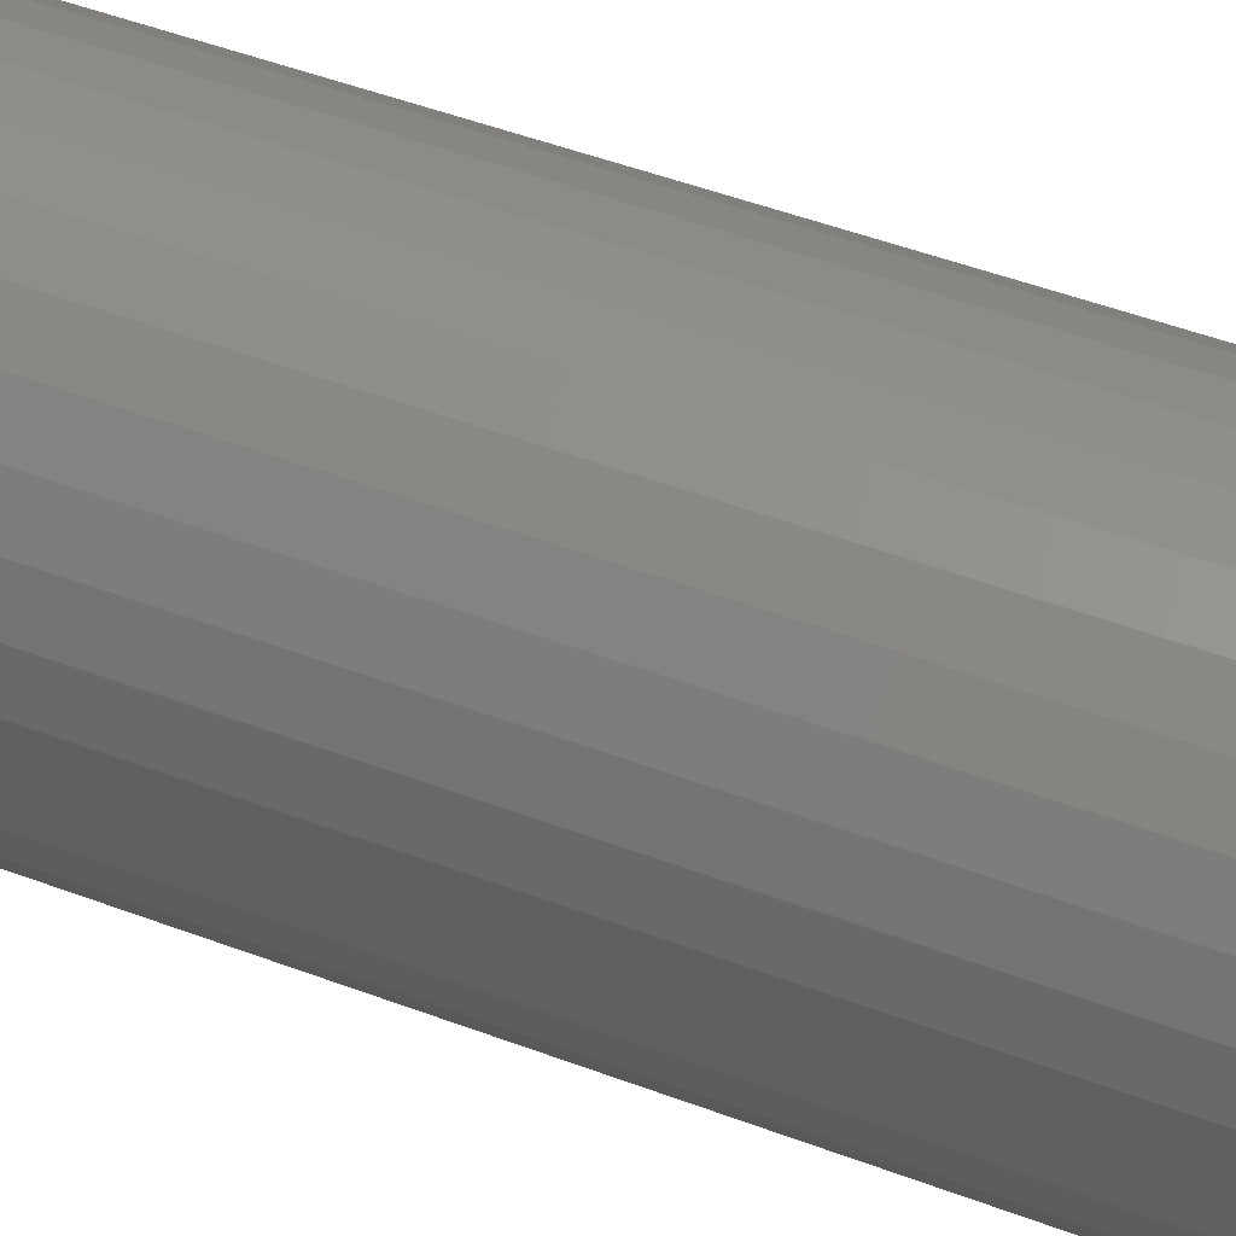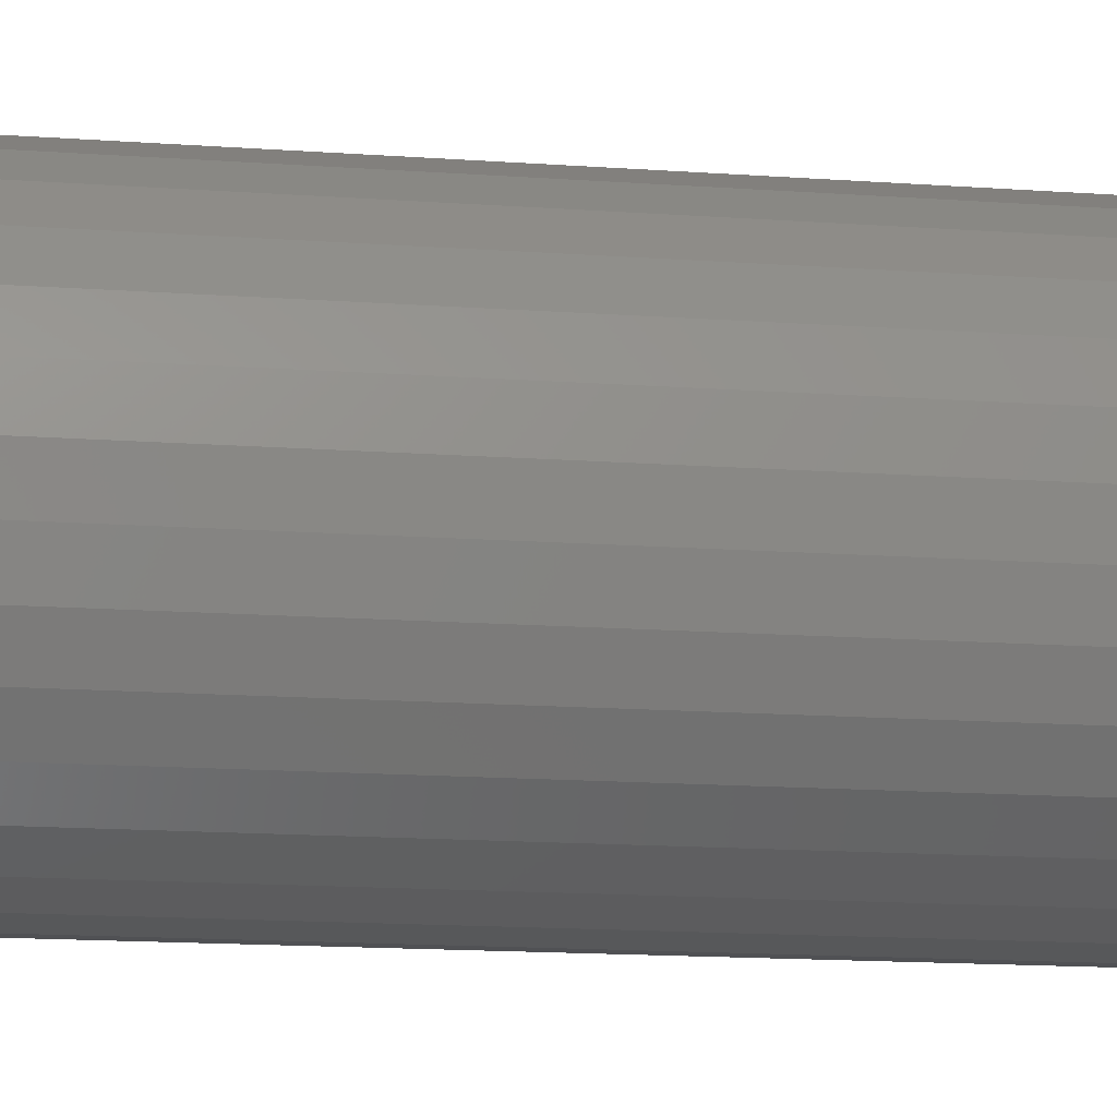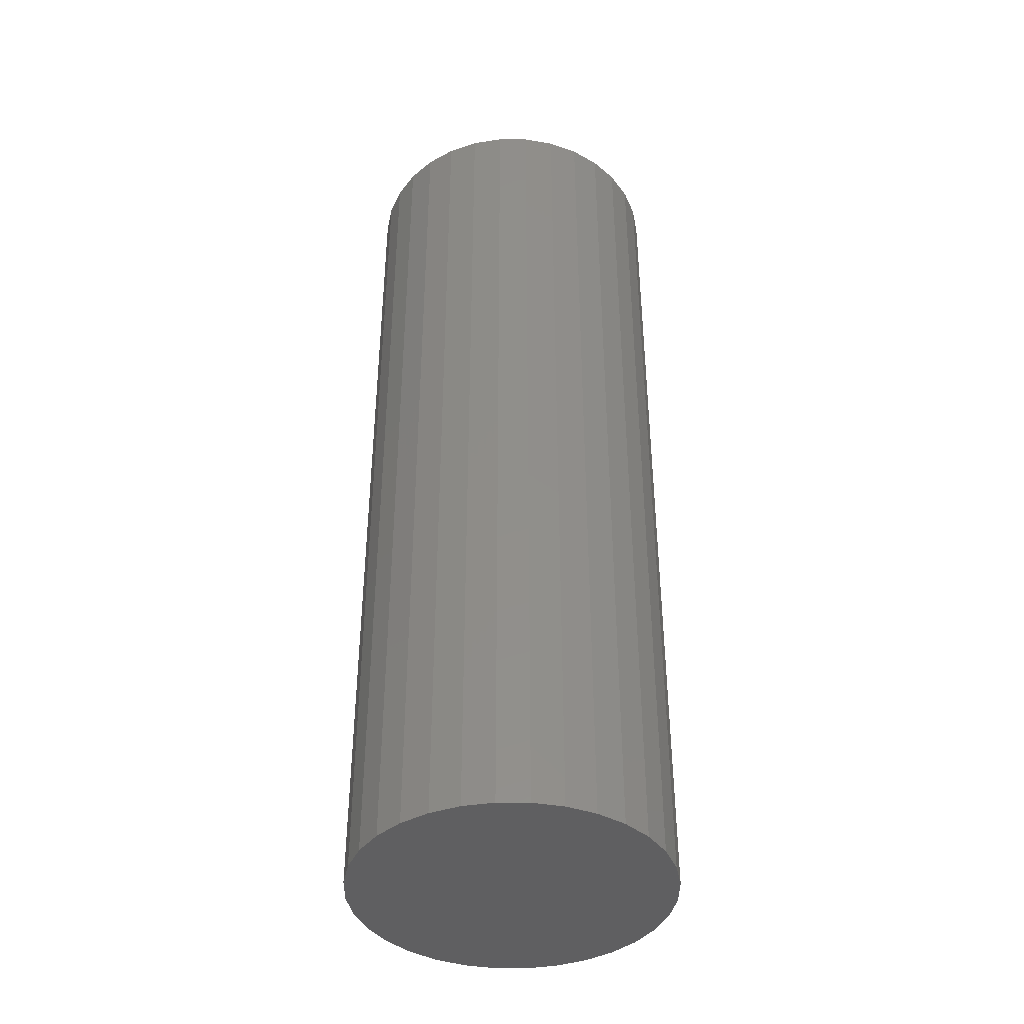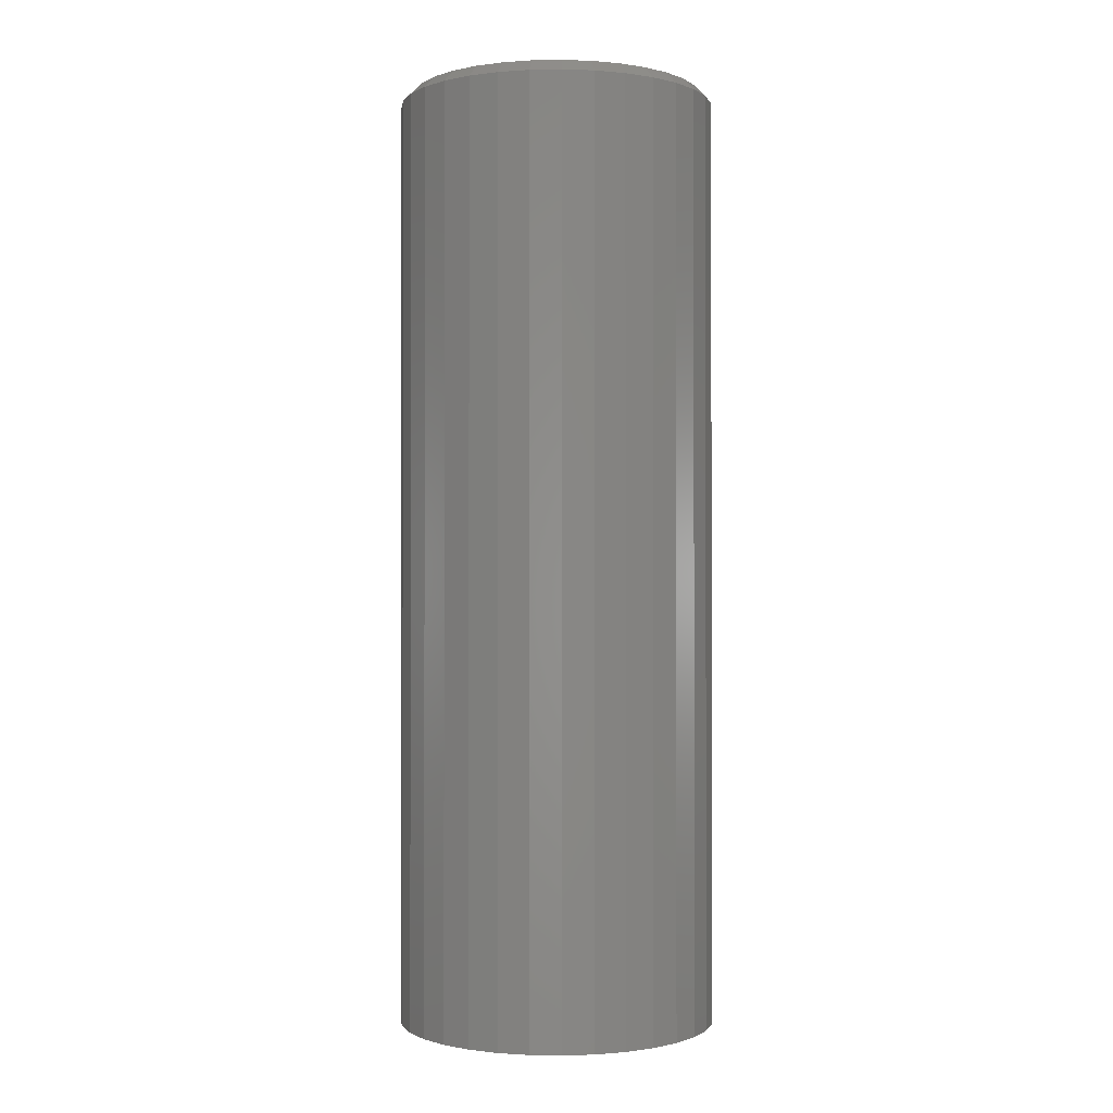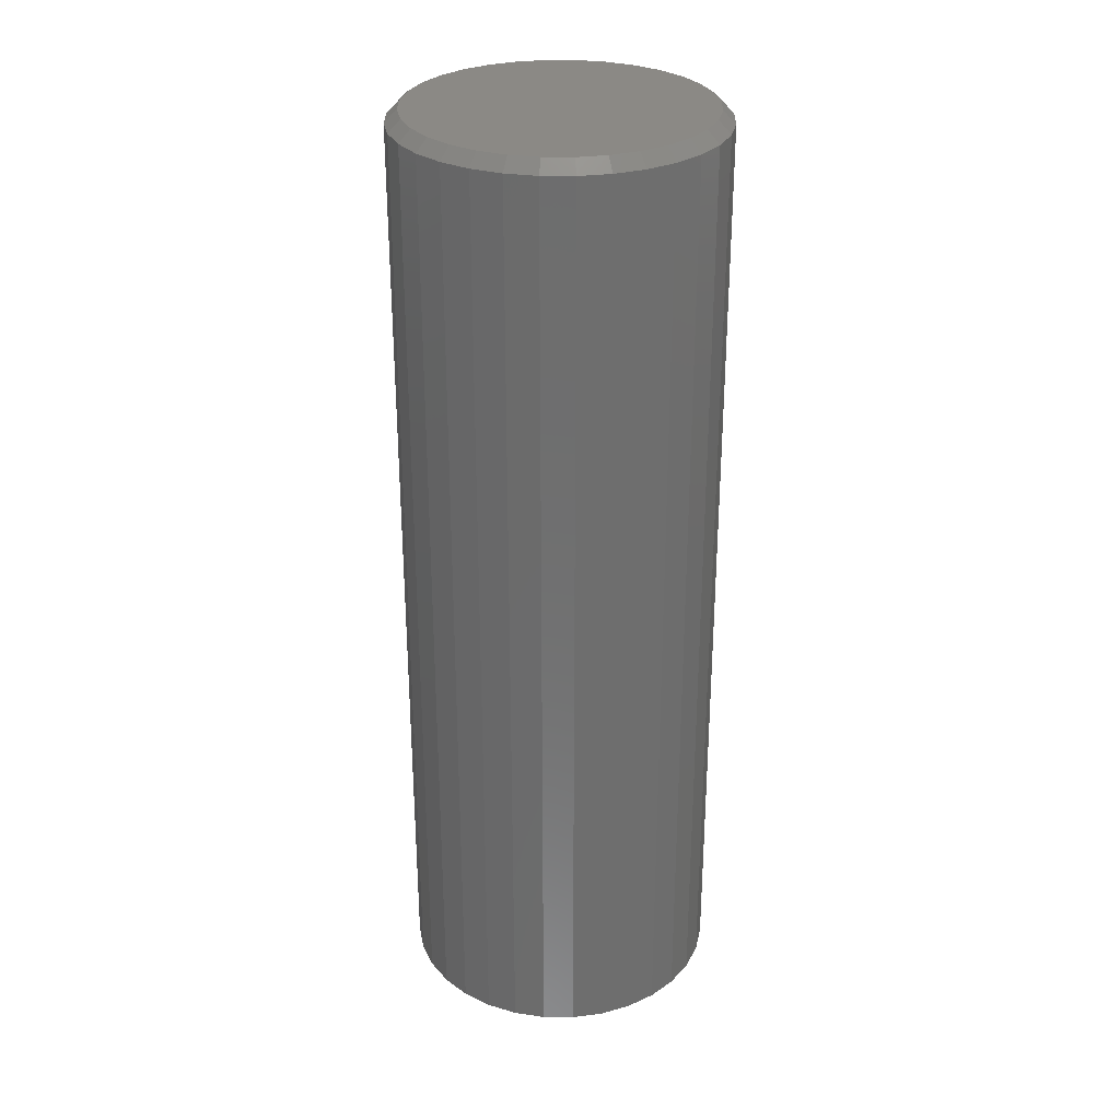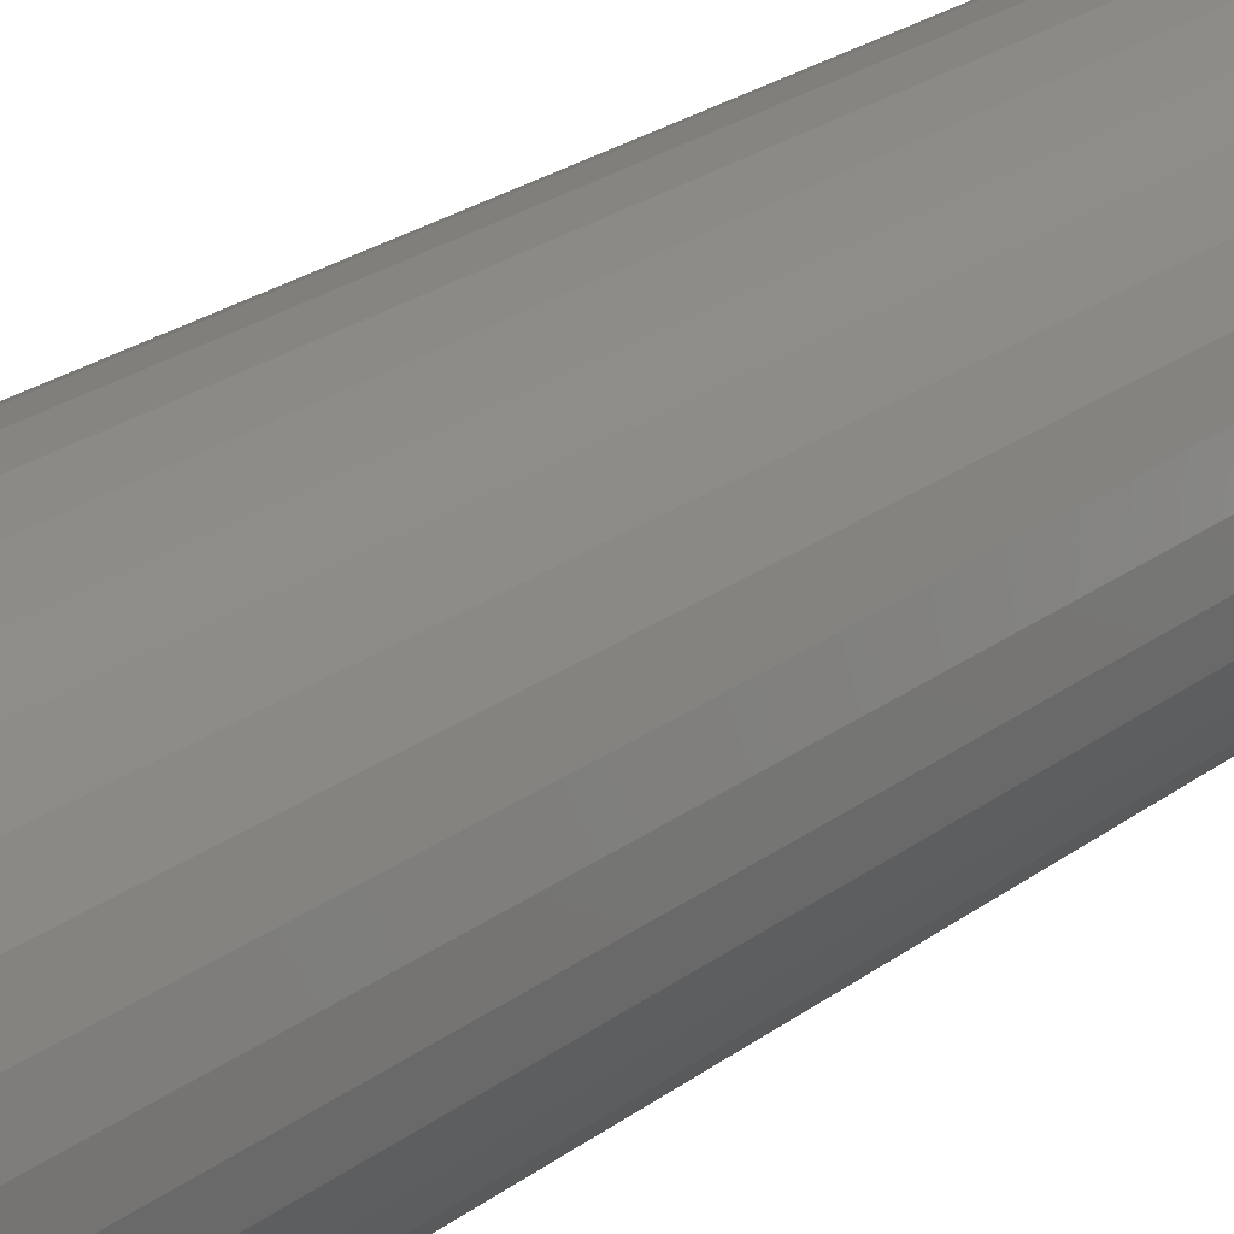
<metadata>
{"format":"stl","ext":"stl","renderer":"f3d","projection":"perspective","resolution":1024,"background":"white","views":[{"elev":47.6,"azim":-66.8,"up":"+Z"},{"elev":-13.2,"azim":80.0,"up":"+Z"},{"elev":-40.6,"azim":39.0,"up":"+Y"},{"elev":-0.7,"azim":144.3,"up":"+Y"},{"elev":29.8,"azim":118.8,"up":"+Y"},{"elev":25.9,"azim":-138.9,"up":"+Z"}]}
</metadata>
<code>
# stl→obj: 96 verts, 188 faces
v -0.06398 9.864e-17 0.4519
v -0.04574 1.006e-16 0.4501
v -0.08222 9.65e-17 0.4501
v -0.09976 9.422e-17 0.4448
v -0.0282 1.022e-16 0.4448
v -0.1159 9.189e-17 0.4361
v -0.01203 1.034e-16 0.4361
v -0.0282 9.138e-17 0.272
v -0.09976 8.343e-17 0.272
v -0.01203 9.371e-17 0.2806
v -0.08222 8.505e-17 0.2667
v -0.04574 8.91e-17 0.2667
v -0.06398 8.696e-17 0.2649
v -0.1159 8.218e-17 0.2806
v -0.1301 8.133e-17 0.2923
v 0.002137 9.601e-17 0.2923
v -0.1417 8.092e-17 0.3064
v 0.01376 9.819e-17 0.3064
v -0.1504 8.097e-17 0.3226
v 0.02241 1.002e-16 0.3226
v -0.1557 8.148e-17 0.3401
v 0.02773 1.018e-16 0.3401
v -0.1575 8.242e-17 0.3584
v 0.02952 1.032e-16 0.3584
v -0.1557 8.376e-17 0.3766
v 0.02773 1.041e-16 0.3766
v -0.1504 8.544e-17 0.3942
v 0.02241 1.046e-16 0.3942
v -0.1417 8.741e-17 0.4103
v 0.01376 1.047e-16 0.4103
v -0.1301 8.959e-17 0.4245
v 0.002137 1.043e-16 0.4245
v 0.03734 -0.007812 0.3584
v 0.03734 -0.6016 0.3584
v 0.03539 -0.007812 0.3386
v 0.03539 -0.6016 0.3386
v 0.02962 -0.007812 0.3196
v 0.02962 -0.6016 0.3196
v 0.02026 -0.007812 0.3021
v 0.02026 -0.6016 0.3021
v 0.007661 -0.007812 0.2867
v 0.007661 -0.6016 0.2867
v -0.007692 -0.007812 0.2741
v -0.007692 -0.6016 0.2741
v -0.02521 -0.007812 0.2648
v -0.02521 -0.6016 0.2648
v -0.04421 -0.007812 0.259
v -0.04421 -0.6016 0.259
v -0.06398 -0.007812 0.2571
v -0.06398 -0.6016 0.2571
v -0.08375 -0.007812 0.259
v -0.08375 -0.6016 0.259
v -0.1028 -0.007812 0.2648
v -0.1028 -0.6016 0.2648
v -0.1203 -0.007812 0.2741
v -0.1203 -0.6016 0.2741
v -0.1356 -0.007812 0.2867
v -0.1356 -0.6016 0.2867
v -0.1482 -0.007812 0.3021
v -0.1482 -0.6016 0.3021
v -0.1576 -0.007812 0.3196
v -0.1576 -0.6016 0.3196
v -0.1633 -0.007812 0.3386
v -0.1633 -0.6016 0.3386
v -0.1653 -0.007812 0.3584
v -0.1653 -0.6016 0.3584
v -0.1633 -0.007812 0.3782
v -0.1633 -0.6016 0.3782
v -0.1576 -0.007812 0.3972
v -0.1576 -0.6016 0.3972
v -0.1482 -0.007812 0.4147
v -0.1482 -0.6016 0.4147
v -0.1356 -0.007812 0.43
v -0.1356 -0.6016 0.43
v -0.1203 -0.007812 0.4426
v -0.1203 -0.6016 0.4426
v -0.1028 -0.007812 0.452
v -0.1028 -0.6016 0.452
v -0.08375 -0.007812 0.4578
v -0.08375 -0.6016 0.4578
v -0.06398 -0.007812 0.4597
v -0.06398 -0.6016 0.4597
v -0.04421 -0.007812 0.4578
v -0.04421 -0.6016 0.4578
v -0.02521 -0.007812 0.452
v -0.02521 -0.6016 0.452
v -0.007692 -0.007812 0.4426
v -0.007692 -0.6016 0.4426
v 0.007661 -0.007812 0.43
v 0.007661 -0.6016 0.43
v 0.02026 -0.007812 0.4147
v 0.02026 -0.6016 0.4147
v 0.02962 -0.007812 0.3972
v 0.02962 -0.6016 0.3972
v 0.03539 -0.007812 0.3782
v 0.03539 -0.6016 0.3782
f 1 2 3
f 4 3 2
f 5 4 2
f 6 4 5
f 7 6 5
f 8 9 10
f 11 9 8
f 12 11 8
f 13 11 12
f 9 14 10
f 10 14 15
f 10 15 16
f 16 15 17
f 16 17 18
f 18 17 19
f 18 19 20
f 20 19 21
f 20 21 22
f 22 21 23
f 22 23 24
f 24 23 25
f 24 25 26
f 26 25 27
f 26 27 28
f 28 27 29
f 28 29 30
f 30 29 31
f 30 31 32
f 32 31 6
f 32 6 7
f 33 34 35
f 35 34 36
f 35 36 37
f 37 36 38
f 37 38 39
f 39 38 40
f 39 40 41
f 41 40 42
f 41 42 43
f 43 42 44
f 43 44 45
f 45 44 46
f 45 46 47
f 47 46 48
f 47 48 49
f 49 48 50
f 49 50 51
f 51 50 52
f 51 52 53
f 53 52 54
f 53 54 55
f 55 54 56
f 55 56 57
f 57 56 58
f 57 58 59
f 59 58 60
f 59 60 61
f 61 60 62
f 61 62 63
f 63 62 64
f 63 64 65
f 65 64 66
f 65 66 67
f 67 66 68
f 67 68 69
f 69 68 70
f 69 70 71
f 71 70 72
f 71 72 73
f 73 72 74
f 73 74 75
f 75 74 76
f 75 76 77
f 77 76 78
f 77 78 79
f 79 78 80
f 79 80 81
f 81 80 82
f 81 82 83
f 83 82 84
f 83 84 85
f 85 84 86
f 85 86 87
f 87 86 88
f 87 88 89
f 89 88 90
f 89 90 91
f 91 90 92
f 91 92 93
f 93 92 94
f 93 94 95
f 95 94 96
f 95 96 33
f 33 96 34
f 23 63 65
f 23 21 63
f 33 22 24
f 33 35 22
f 19 61 63
f 19 63 21
f 17 57 59
f 59 61 17
f 17 61 19
f 9 53 55
f 9 55 14
f 55 15 14
f 11 49 51
f 51 53 11
f 11 53 9
f 8 45 47
f 8 47 12
f 47 13 12
f 10 41 43
f 43 45 10
f 10 45 8
f 20 37 39
f 20 39 18
f 39 16 18
f 35 37 22
f 22 37 20
f 57 17 15
f 15 55 57
f 49 11 13
f 13 47 49
f 41 10 16
f 16 39 41
f 24 95 33
f 24 26 95
f 65 25 23
f 65 67 25
f 28 93 95
f 28 95 26
f 30 89 91
f 91 93 30
f 30 93 28
f 5 85 87
f 5 87 7
f 87 32 7
f 2 81 83
f 83 85 2
f 2 85 5
f 4 77 79
f 4 79 3
f 79 1 3
f 6 73 75
f 75 77 6
f 6 77 4
f 27 69 71
f 27 71 29
f 71 31 29
f 67 69 25
f 25 69 27
f 89 30 32
f 32 87 89
f 81 2 1
f 1 79 81
f 73 6 31
f 31 71 73
f 80 84 82
f 84 80 78
f 84 78 86
f 86 78 76
f 86 76 88
f 44 54 46
f 46 54 52
f 46 52 48
f 48 52 50
f 88 76 90
f 90 76 74
f 90 74 92
f 92 74 72
f 92 72 94
f 94 72 70
f 94 70 96
f 96 70 68
f 96 68 34
f 34 68 66
f 34 66 36
f 36 66 64
f 36 64 38
f 38 64 62
f 38 62 40
f 40 62 60
f 40 60 42
f 42 60 58
f 42 58 44
f 44 58 56
f 44 56 54

</code>
